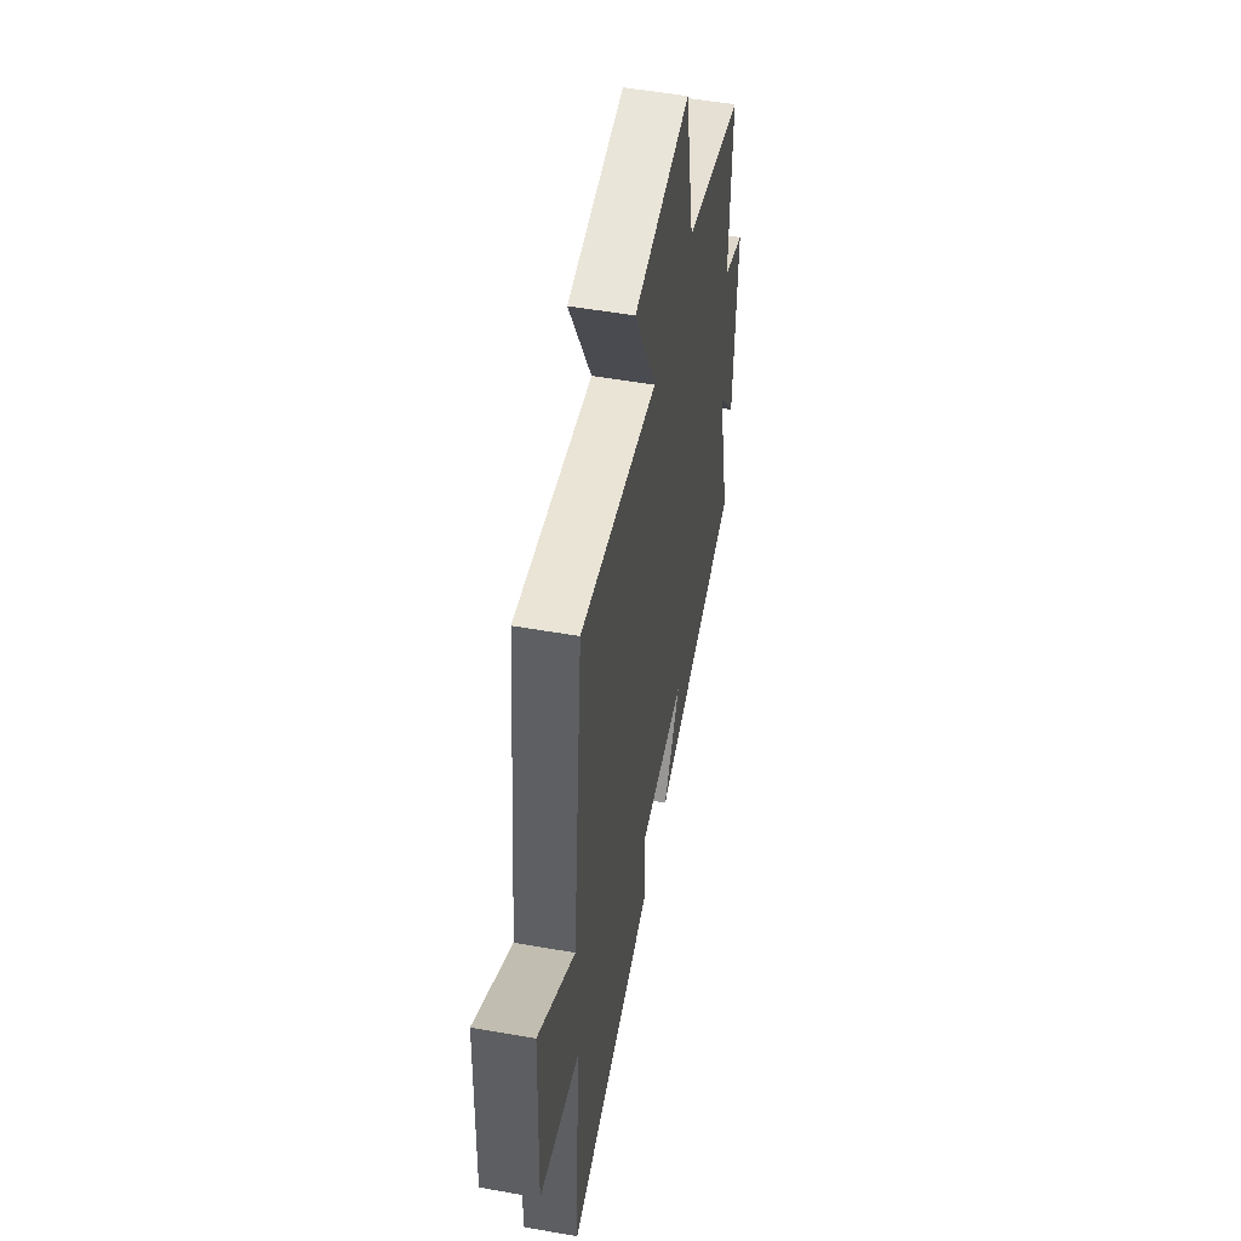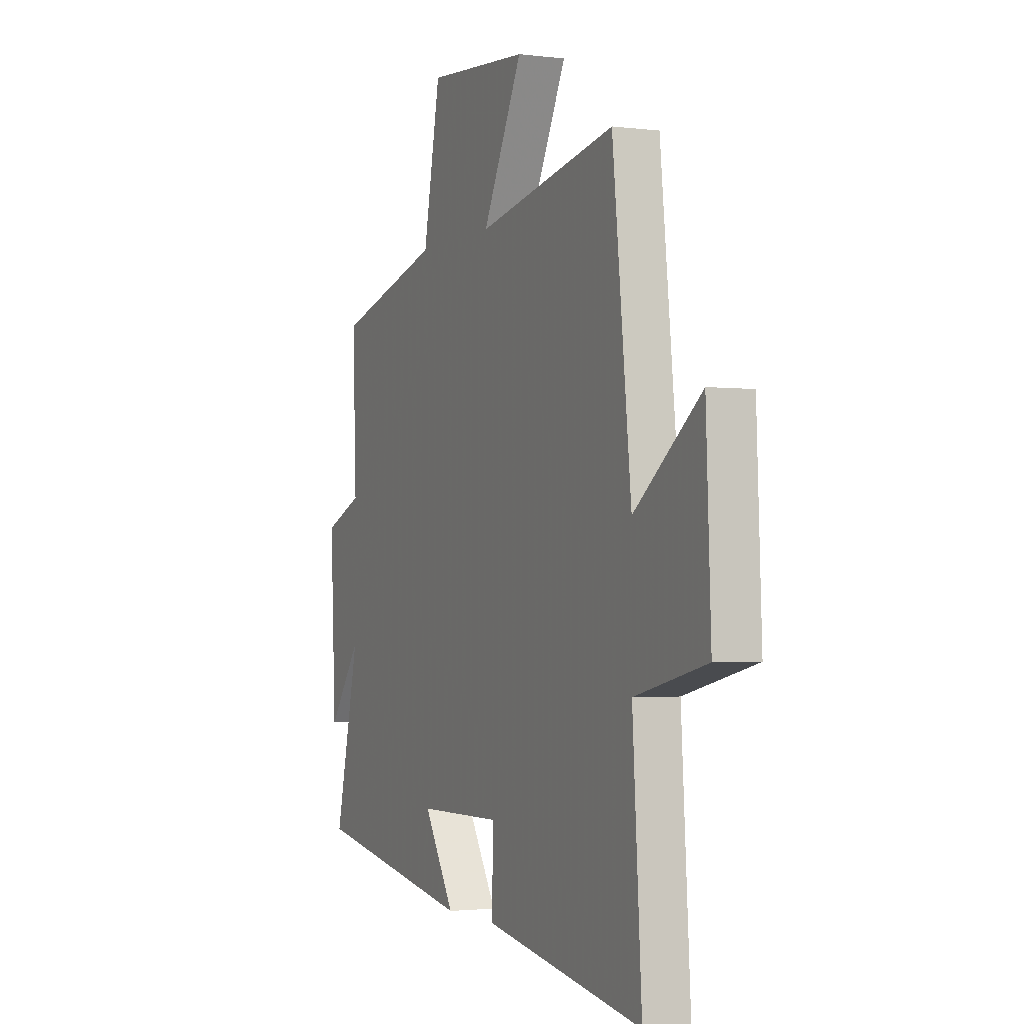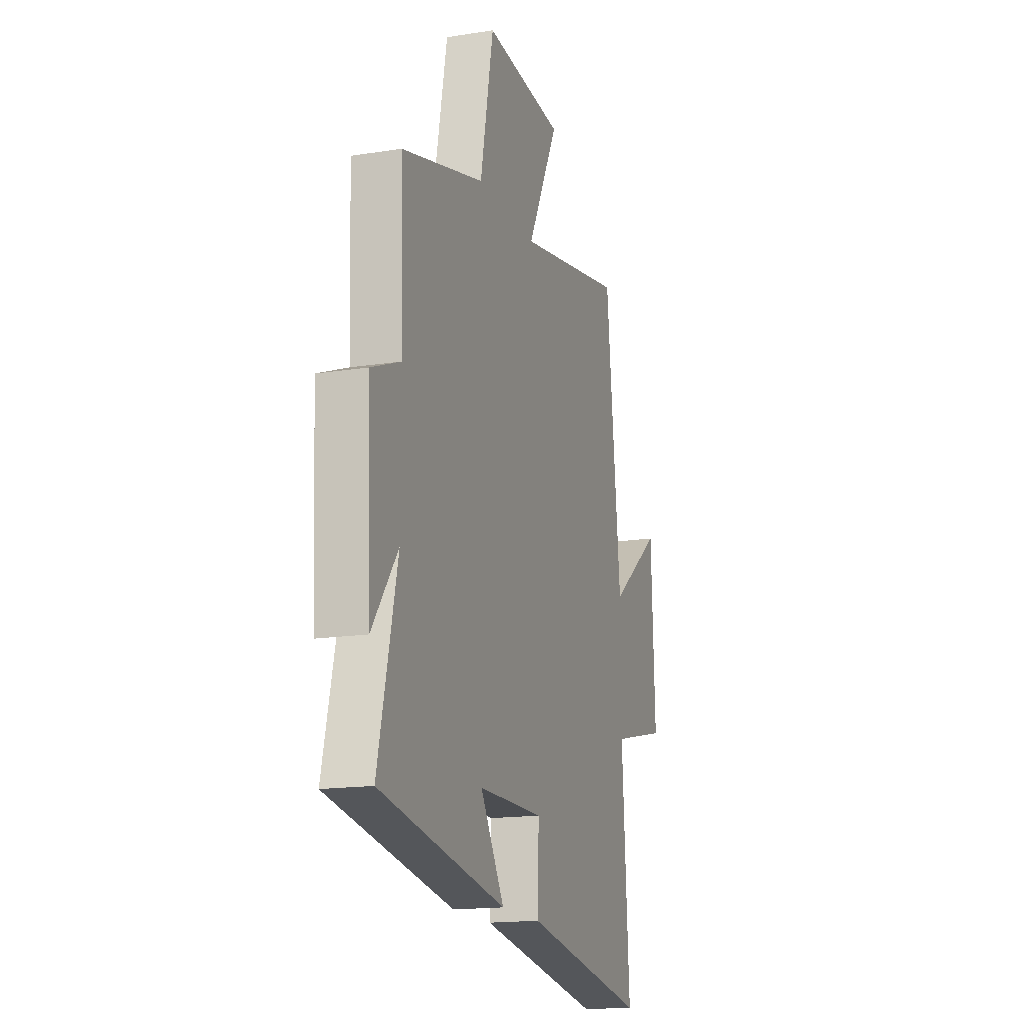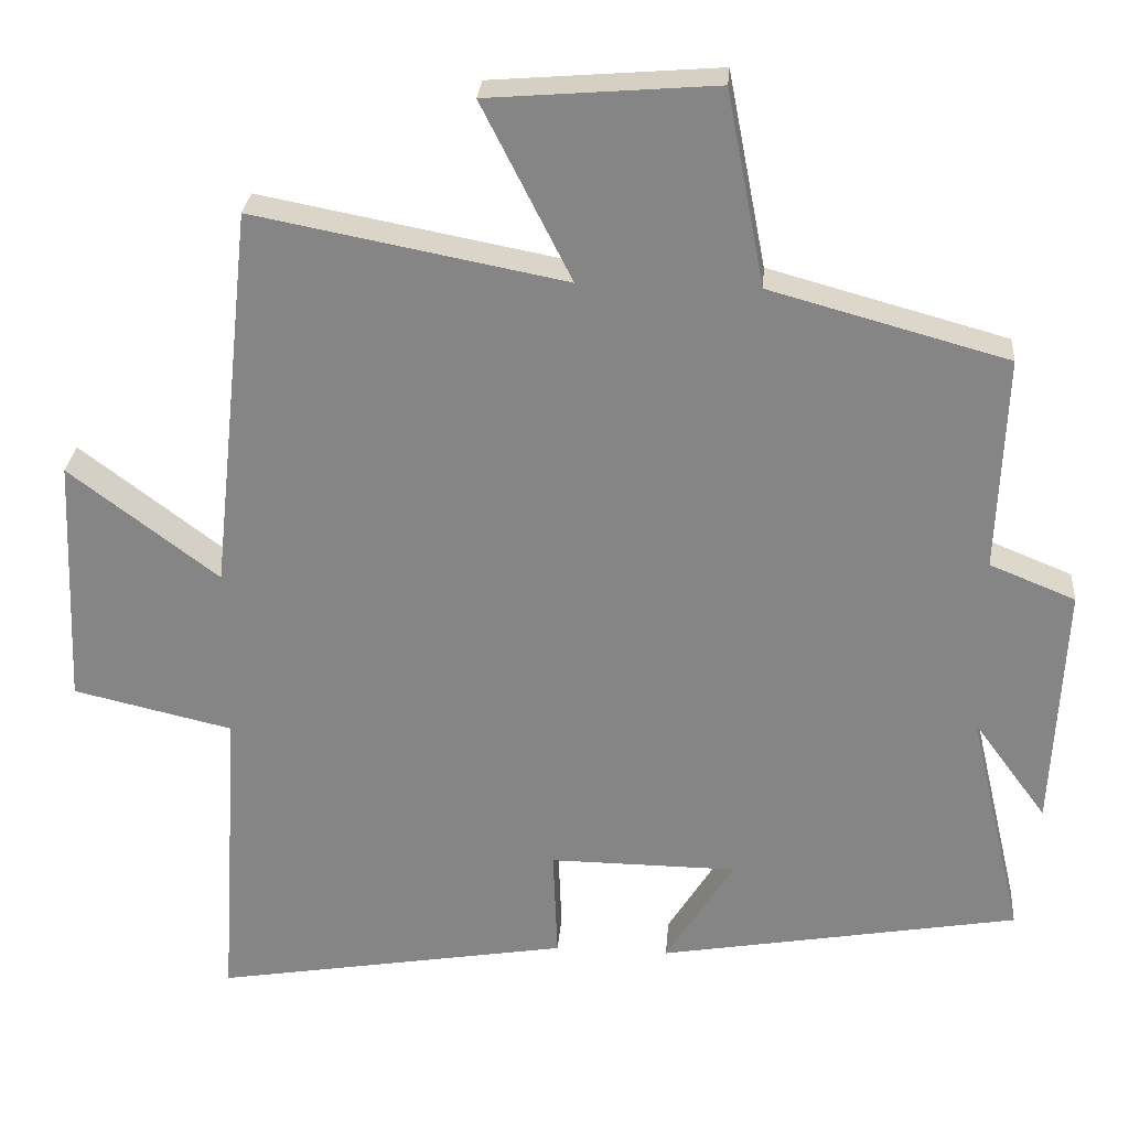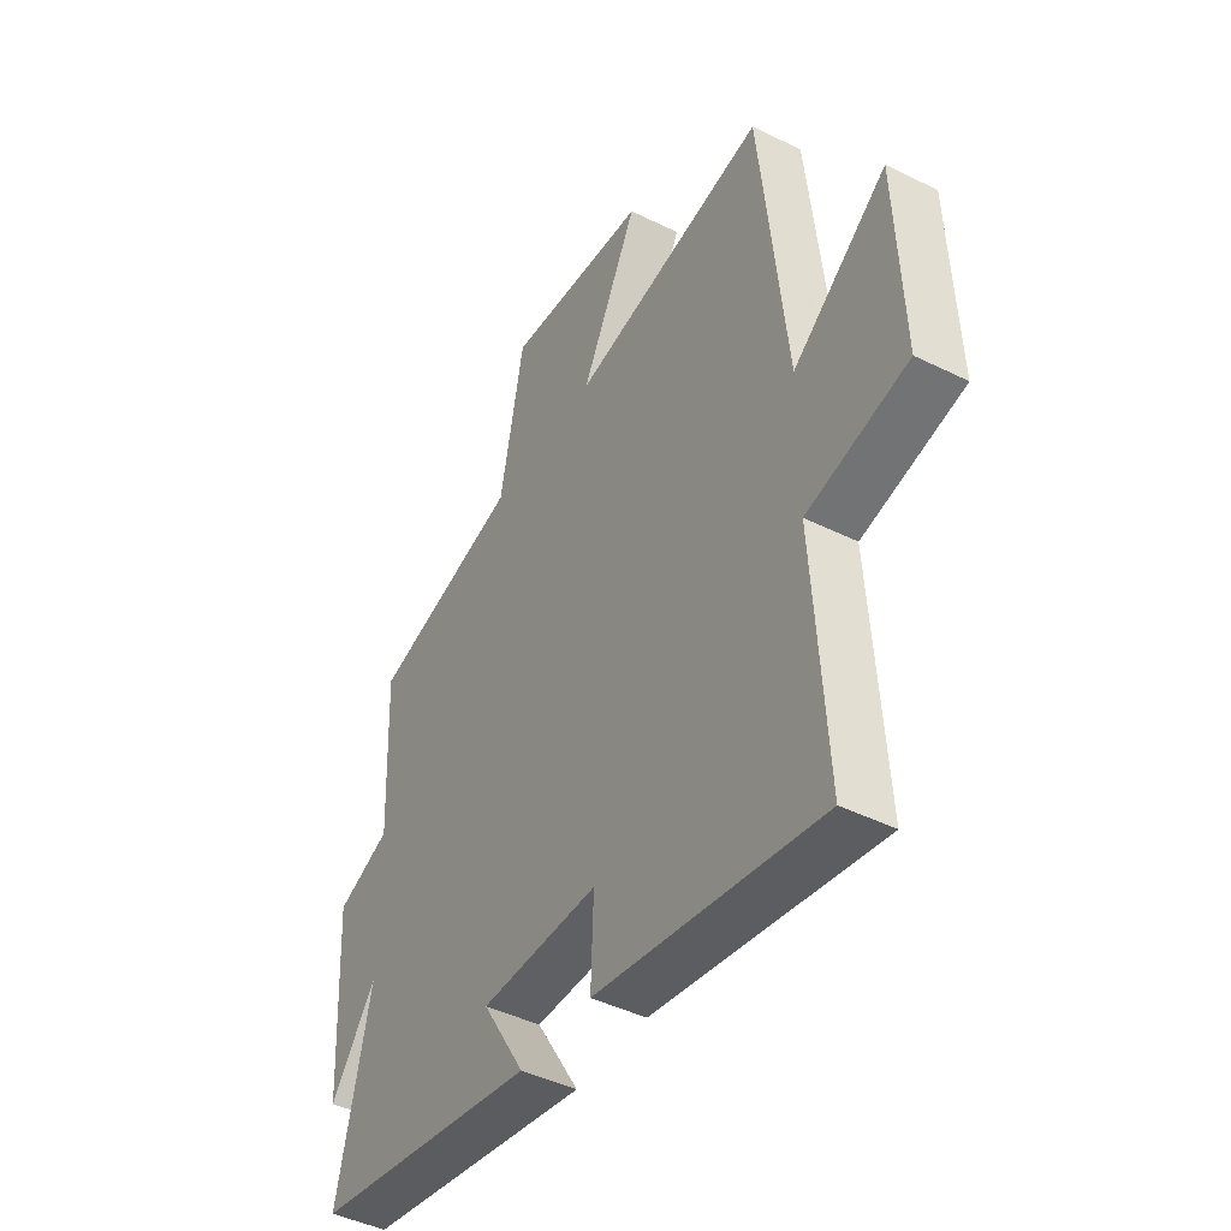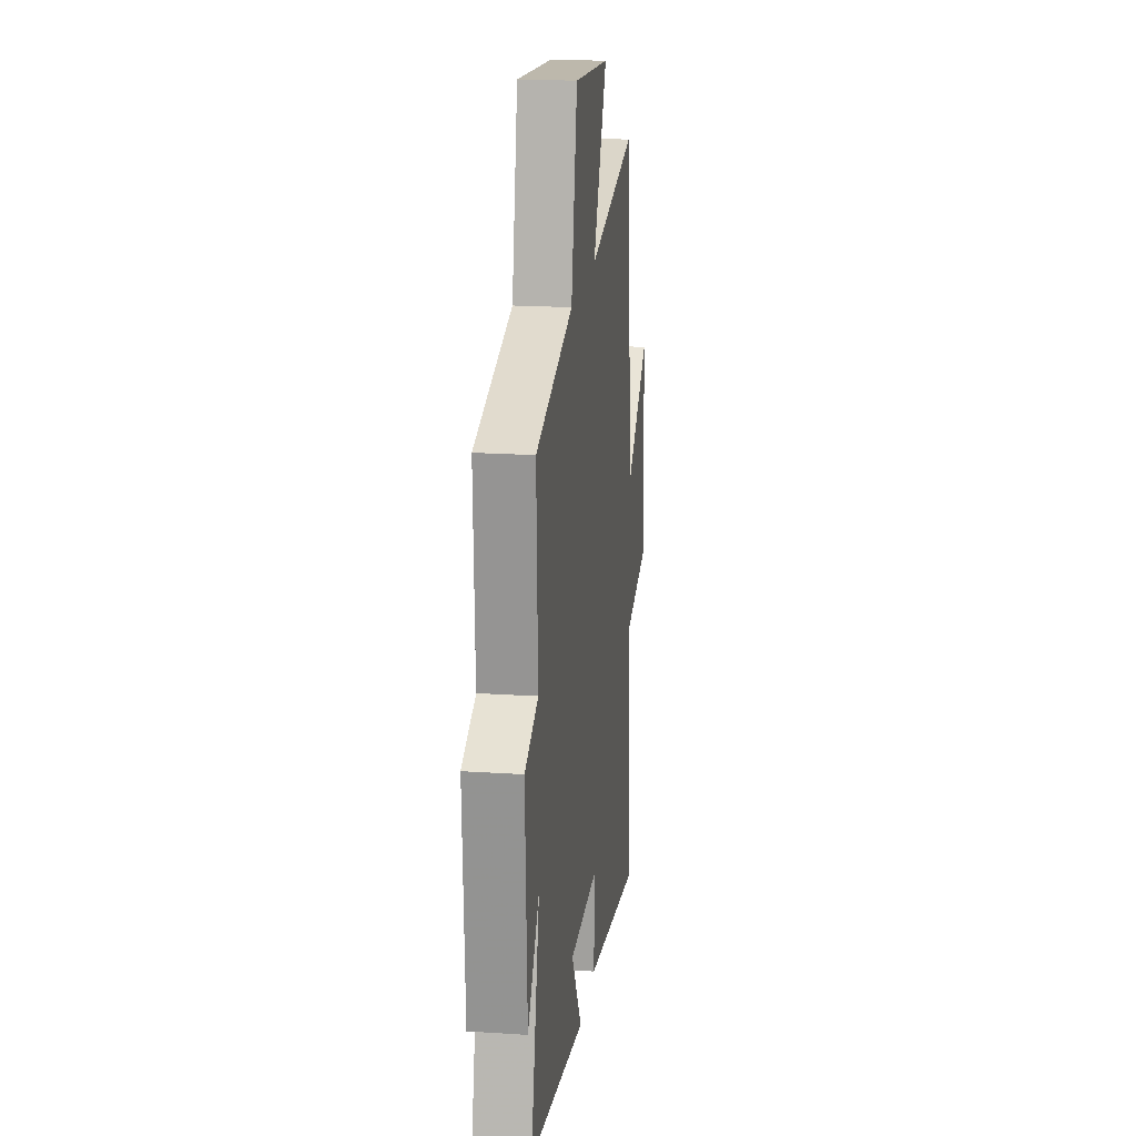
<metadata>
{"format":"obj","ext":"obj","renderer":"f3d","projection":"perspective","resolution":1024,"background":"white","views":[{"elev":52.5,"azim":100.8,"up":"+Z"},{"elev":-2.1,"azim":65.8,"up":"+Z"},{"elev":-16.2,"azim":-71.9,"up":"+Z"},{"elev":27.7,"azim":-175.4,"up":"+Z"},{"elev":-44.1,"azim":59.8,"up":"+Z"},{"elev":19.3,"azim":-82.9,"up":"+Z"}]}
</metadata>
<code>
v 0.527 0.07 -0.579
v 0.056 0.07 -0.5
v 0.062 0.07 -0.353
v -0.186 0.07 -0.355
v -0.096 0.07 -0.5
v -0.572 0.07 -0.417
v -0.5 0.07 -0.11
v -0.597 0.07 -0.242
v -0.613 0.07 0.084
v -0.5 0.07 0.13
v -0.511 0.07 0.414
v -0.198 0.07 0.5
v -0.148 0.07 0.757
v 0.152 0.07 0.733
v 0.034 0.07 0.5
v 0.445 0.07 0.579
v 0.5 0.07 0.069
v 0.697 0.07 0.218
v 0.711 0.07 -0.114
v 0.5 0.07 -0.163
v 0.527 0 -0.579
v 0.056 0 -0.5
v 0.062 0 -0.353
v -0.186 0 -0.355
v -0.096 0 -0.5
v -0.572 0 -0.417
v -0.5 0 -0.11
v -0.597 0 -0.242
v -0.613 0 0.084
v -0.5 0 0.13
v -0.511 0 0.414
v -0.198 0 0.5
v -0.148 0 0.757
v 0.152 0 0.733
v 0.034 0 0.5
v 0.445 0 0.579
v 0.5 0 0.069
v 0.697 0 0.218
v 0.711 0 -0.114
v 0.5 0 -0.163
f 17 18 19 20
f 15 16 17 20
f 15 20 1
f 12 13 14 15
f 10 11 12 15
f 10 15 1
f 7 8 9 10
f 4 5 6 7
f 3 4 7 10
f 1 2 3
f 1 3 10
f 40 39 38 37
f 40 37 36 35
f 21 40 35
f 35 34 33 32
f 35 32 31 30
f 21 35 30
f 30 29 28 27
f 27 26 25 24
f 30 27 24 23
f 23 22 21
f 30 23 21
f 1 21 22 2
f 2 22 23 3
f 3 23 24 4
f 4 24 25 5
f 5 25 26 6
f 6 26 27 7
f 7 27 28 8
f 8 28 29 9
f 9 29 30 10
f 10 30 31 11
f 11 31 32 12
f 12 32 33 13
f 13 33 34 14
f 14 34 35 15
f 15 35 36 16
f 16 36 37 17
f 17 37 38 18
f 18 38 39 19
f 19 39 40 20
f 20 40 21 1

</code>
